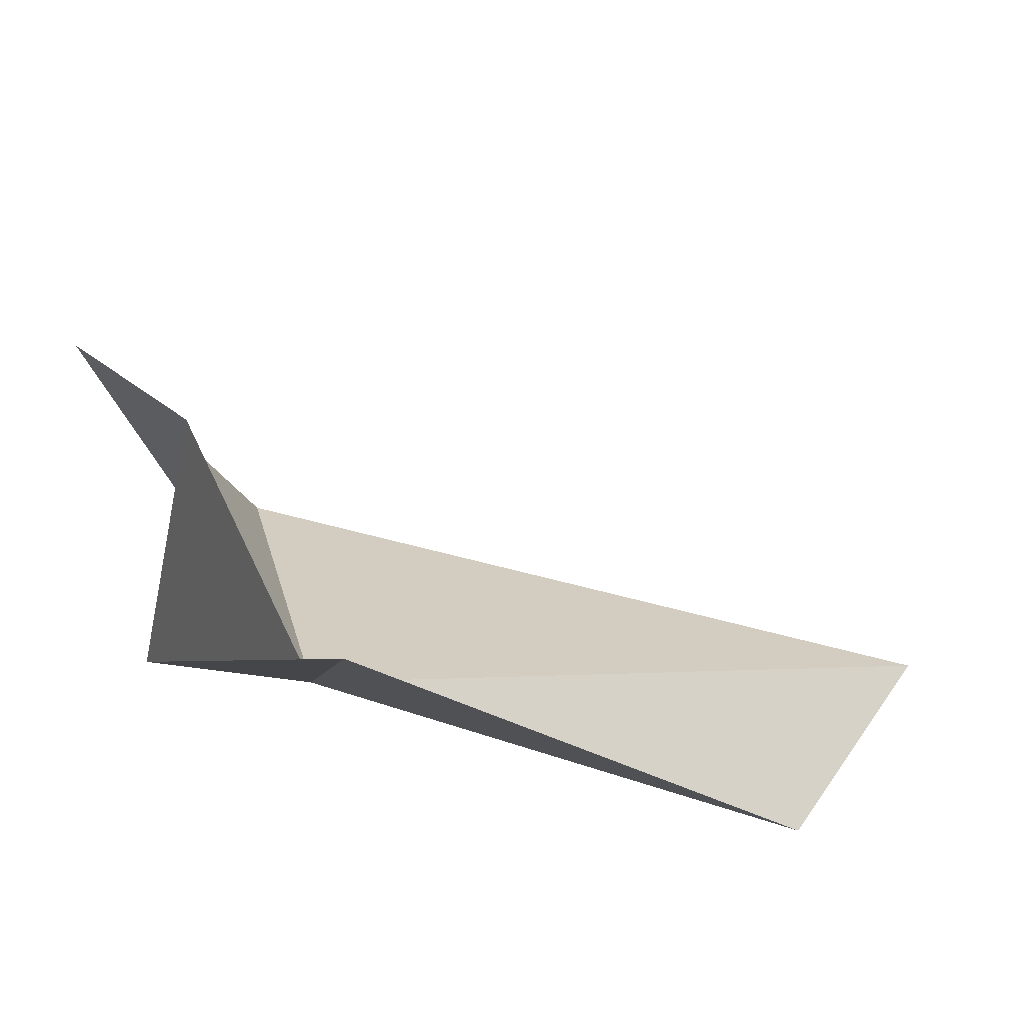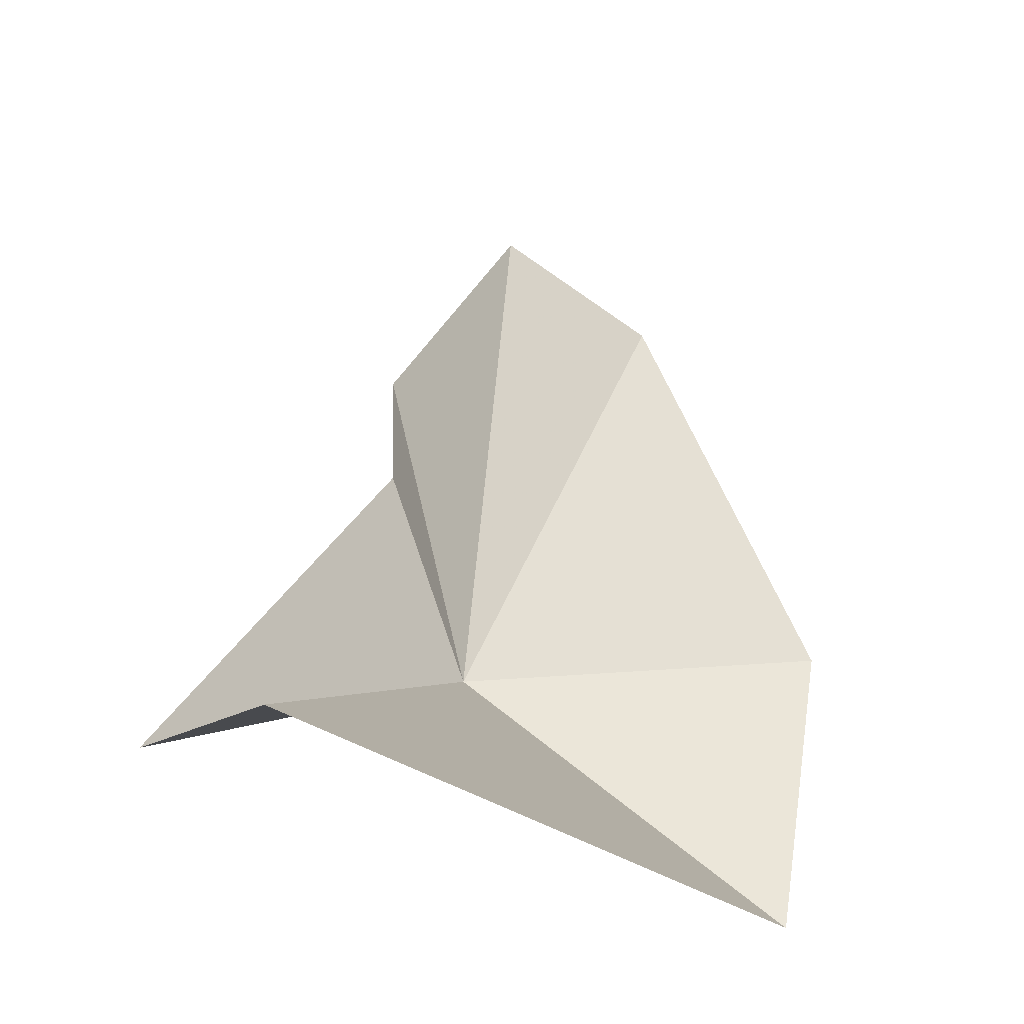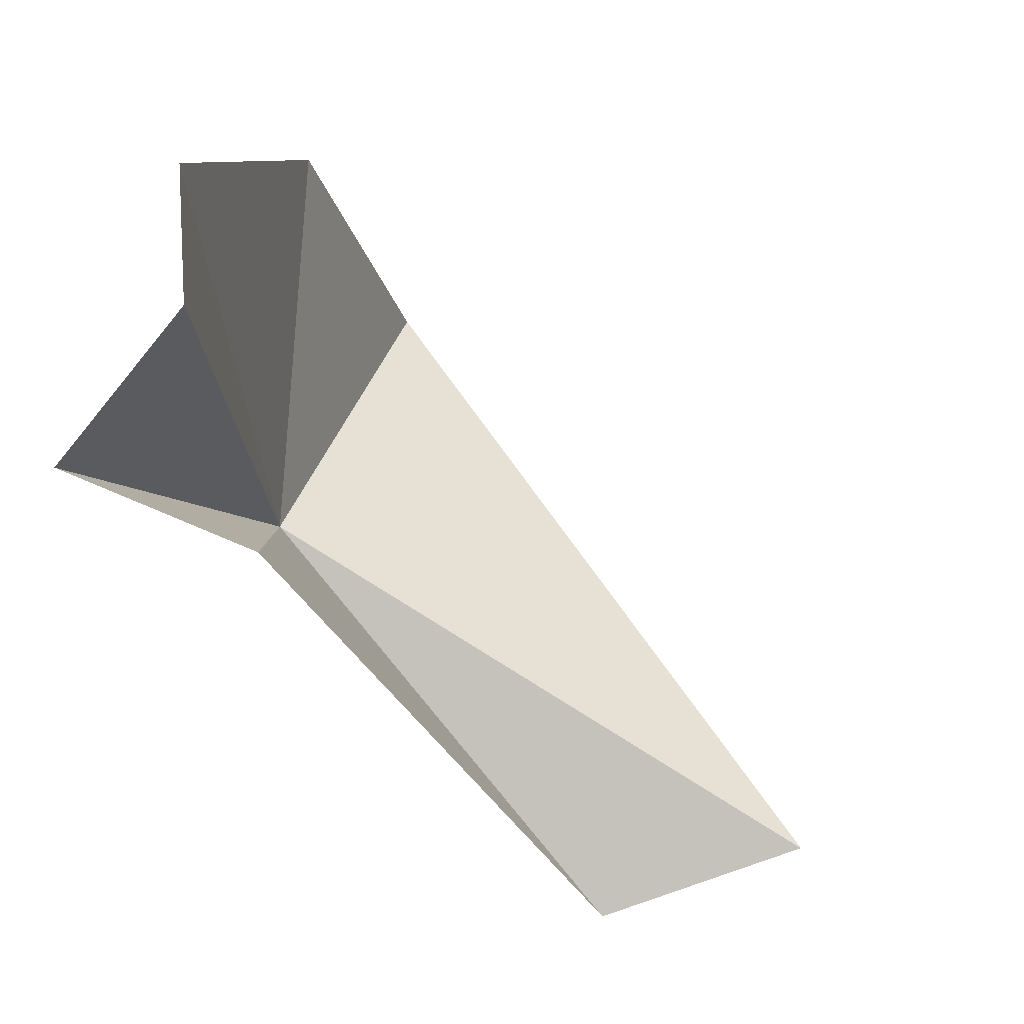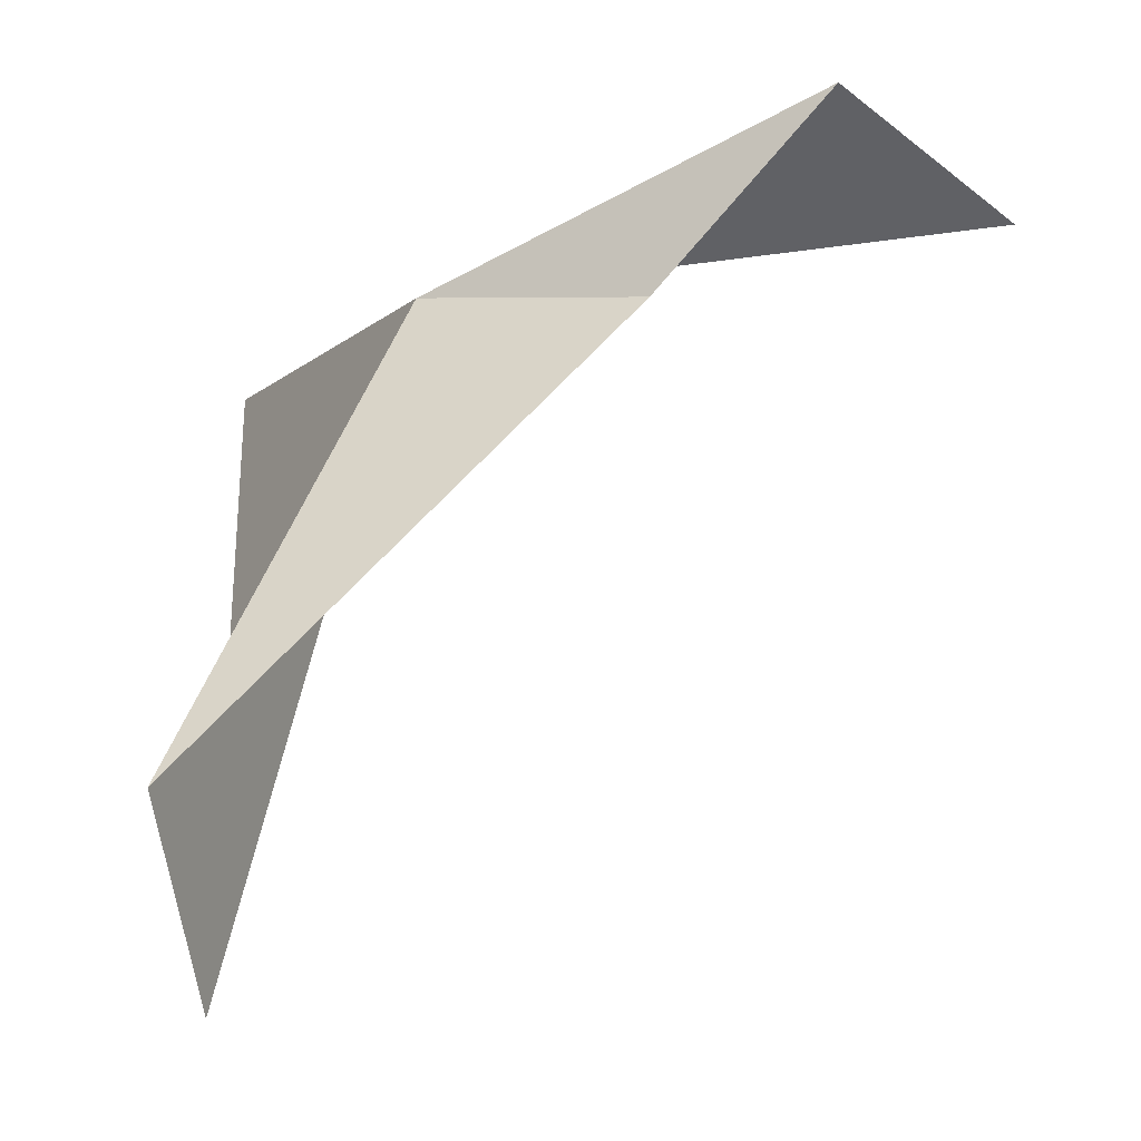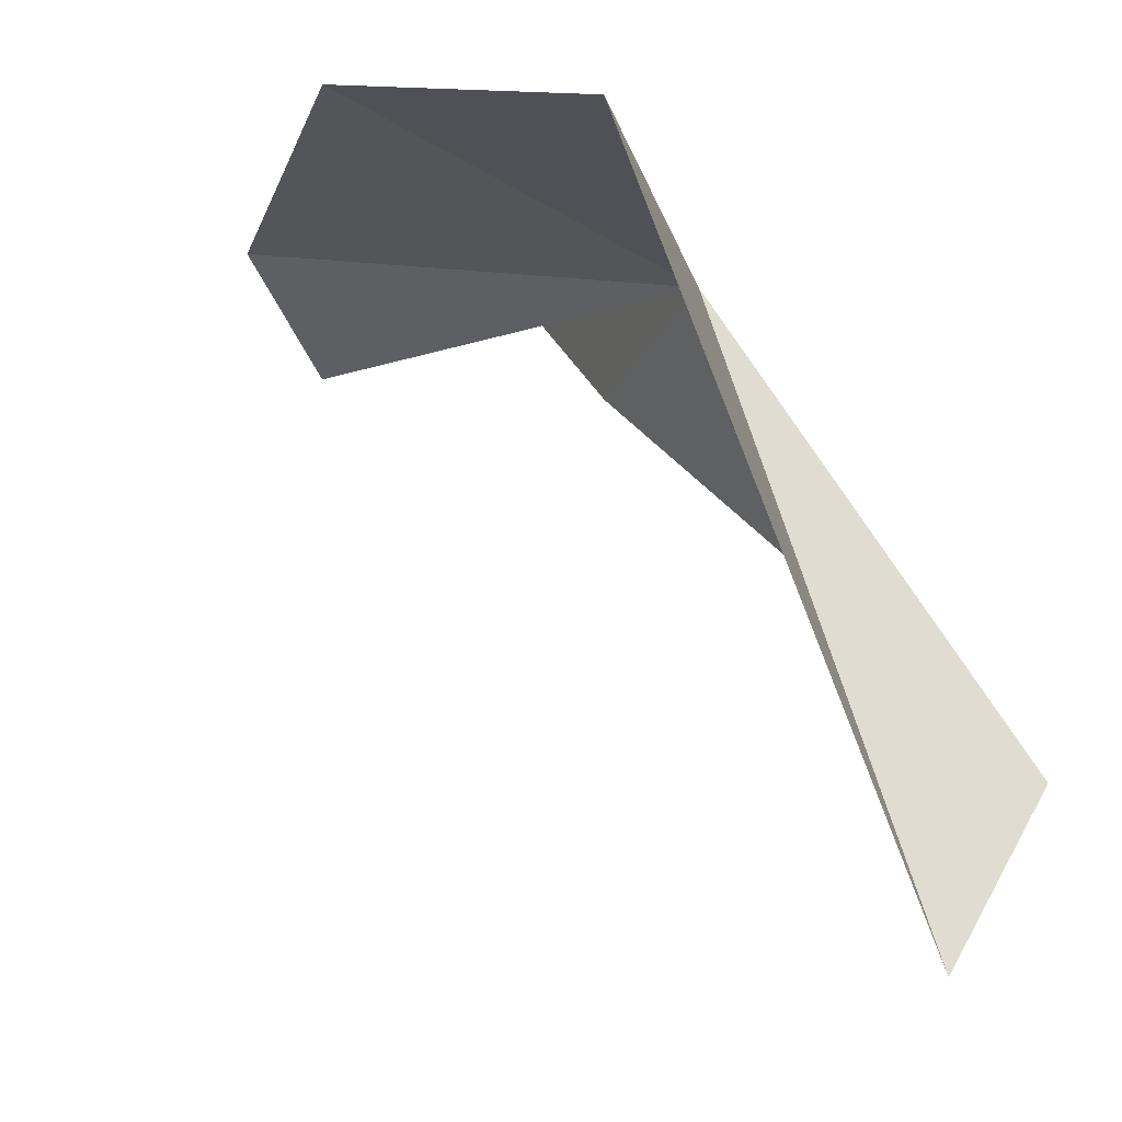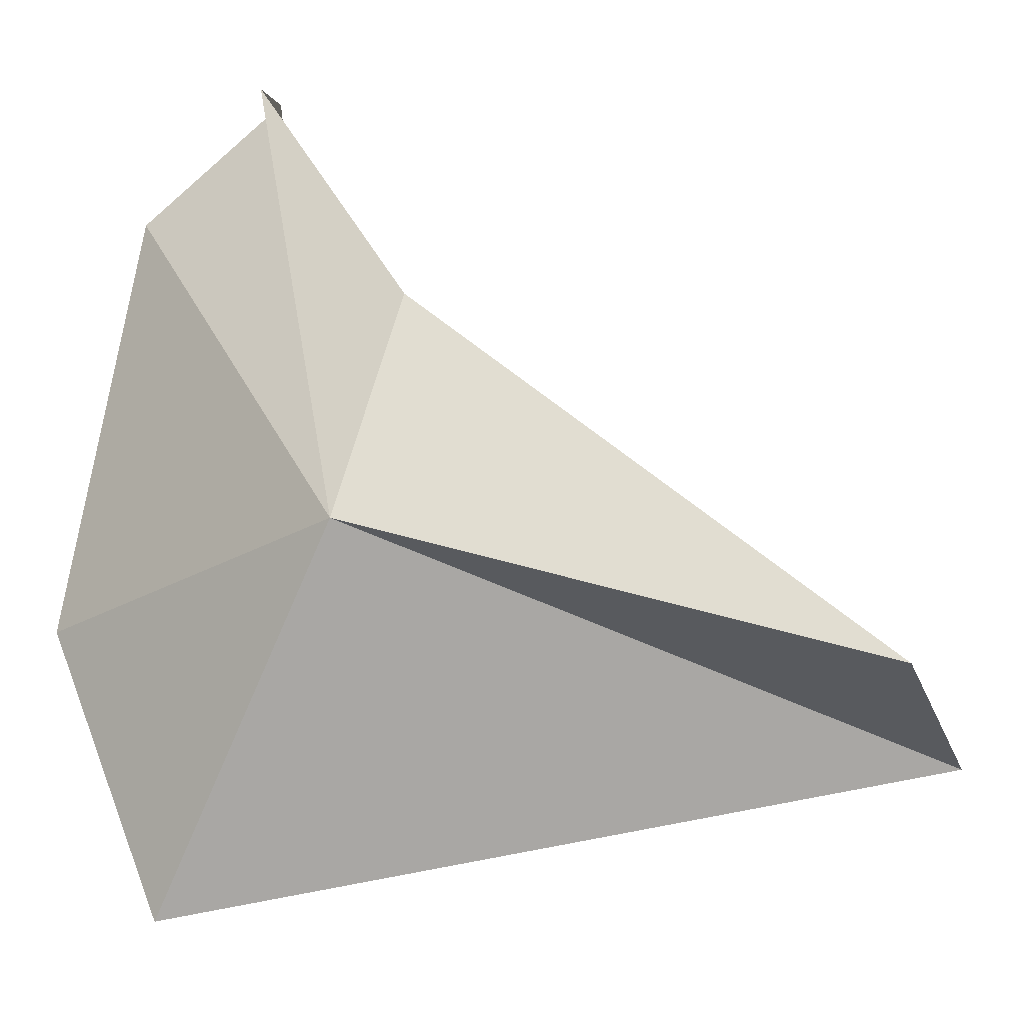
<metadata>
{"format":"obj","ext":"obj","renderer":"f3d","projection":"perspective","resolution":1024,"background":"white","views":[{"elev":64.4,"azim":70.4,"up":"+Y"},{"elev":-14.5,"azim":-179.3,"up":"+Y"},{"elev":75.5,"azim":107.1,"up":"+Y"},{"elev":-6.9,"azim":101.2,"up":"+Z"},{"elev":-17.3,"azim":-39.6,"up":"+Z"},{"elev":-34.0,"azim":55.8,"up":"+Y"}]}
</metadata>
<code>
v -15.72 -13.05 48.28
v -19.86 -4.243 50.76
v -16.75 -2.464 49.37
v -14.15 -8.547 47.77
v -13.91 -5.264 51.27
v -23.58 -12.23 50.16
v -22.61 -18.45 47.86
v -10.12 -15.94 39.31
v -12.79 -15.8 35.6
f 1 3 2
f 1 4 5
f 1 2 6
f 1 5 3
f 1 6 7
f 1 9 8
f 1 7 9
f 1 8 4

</code>
